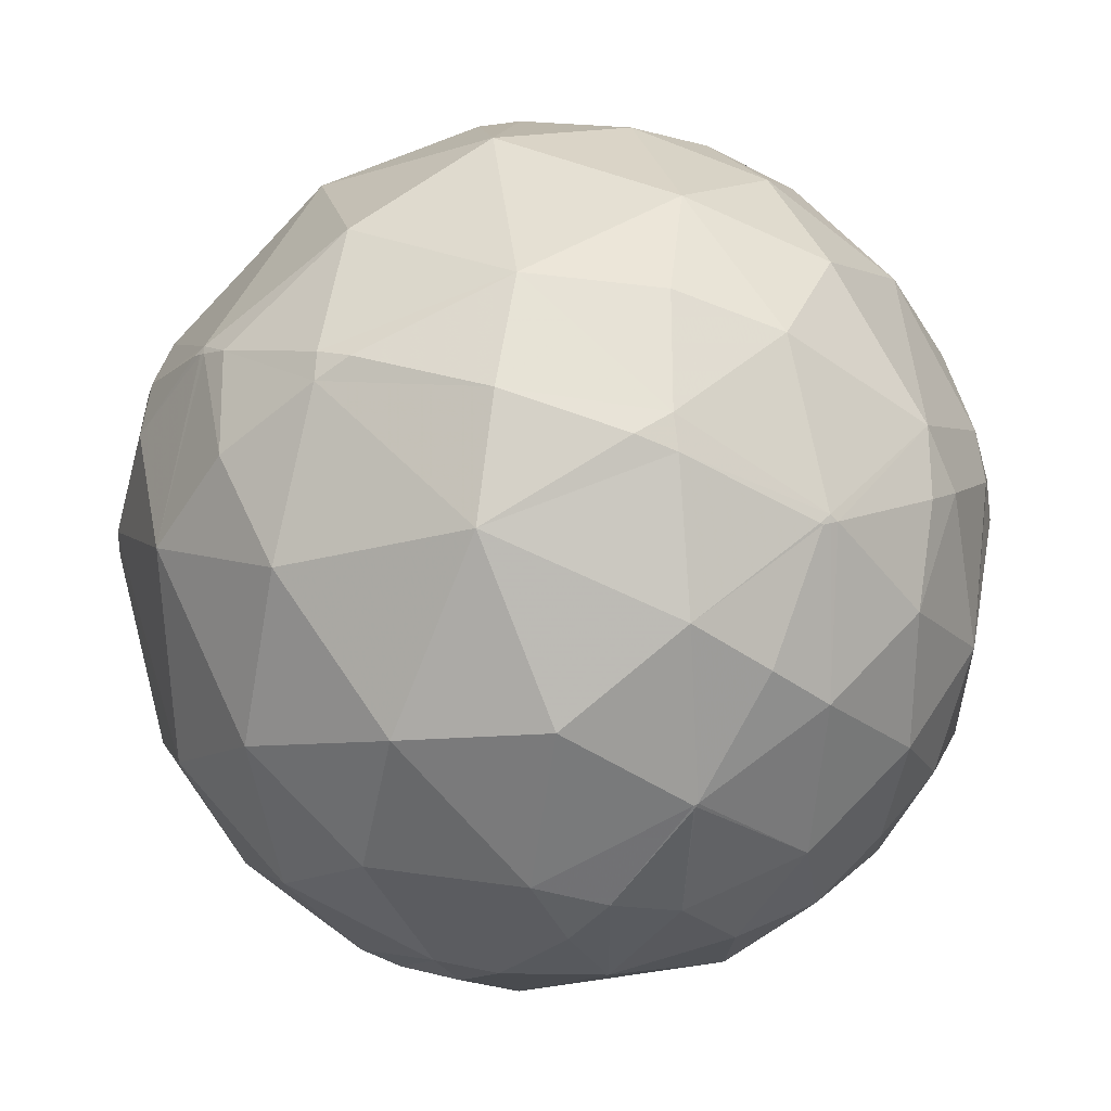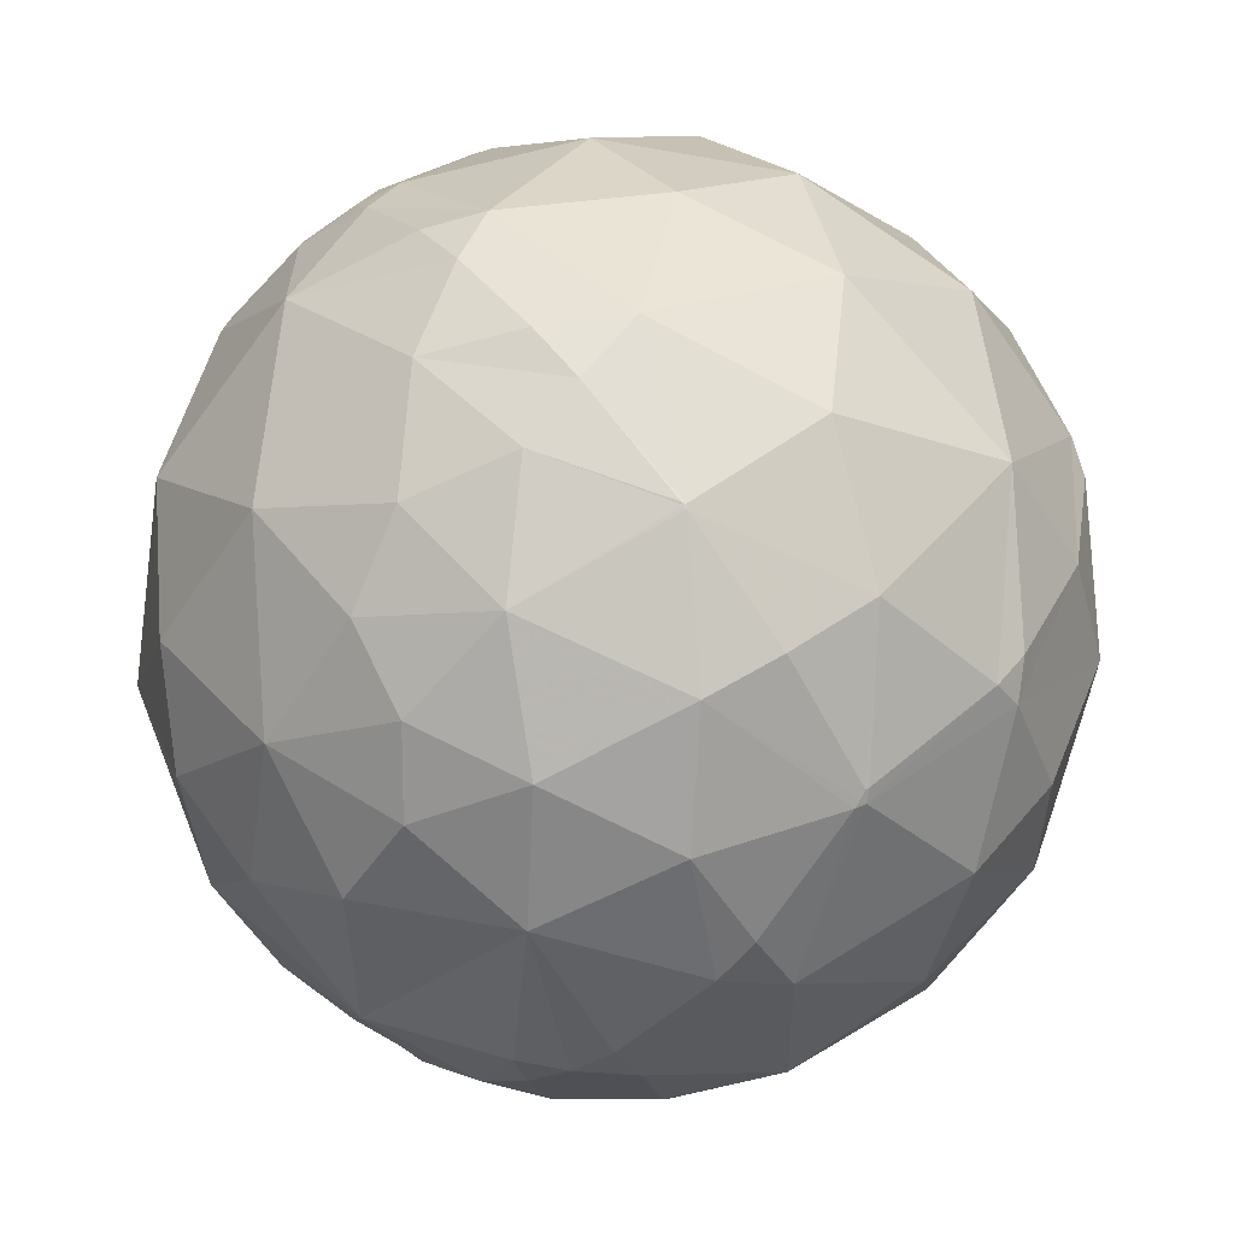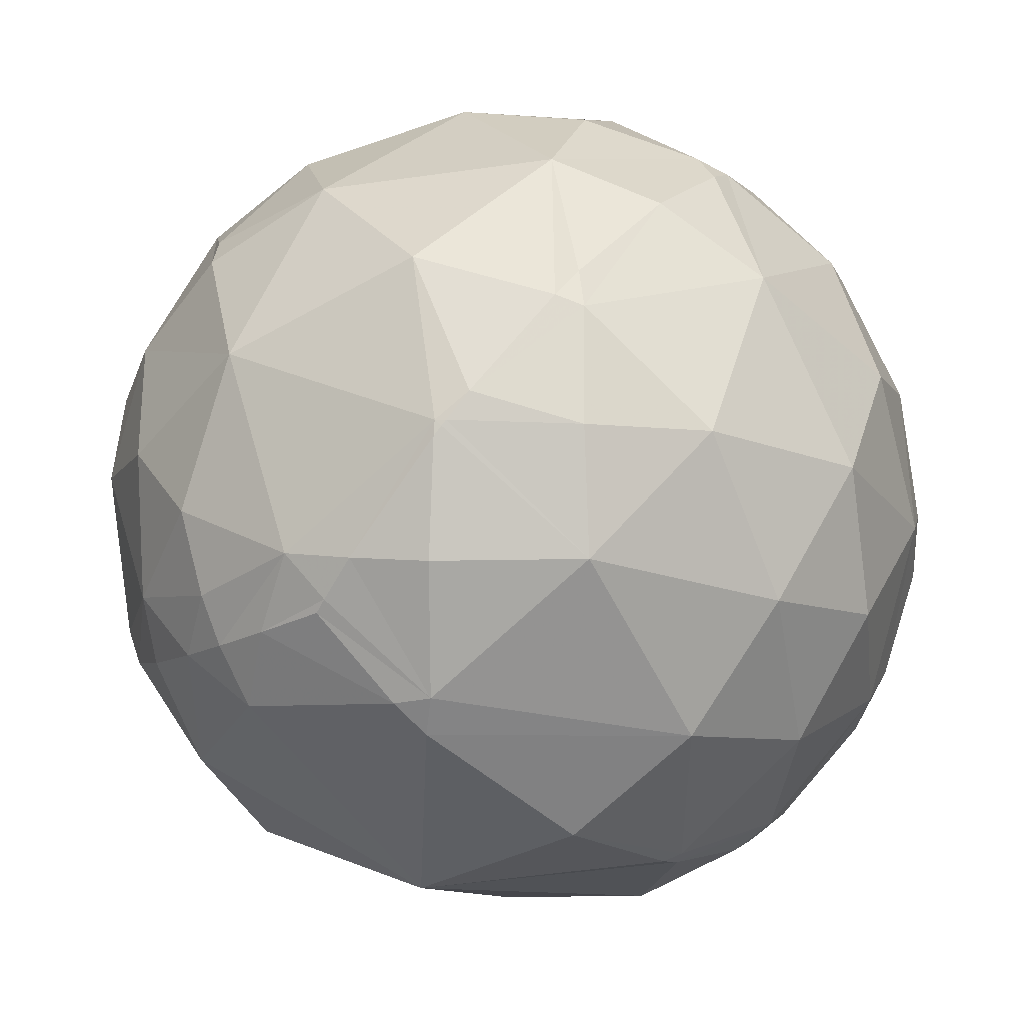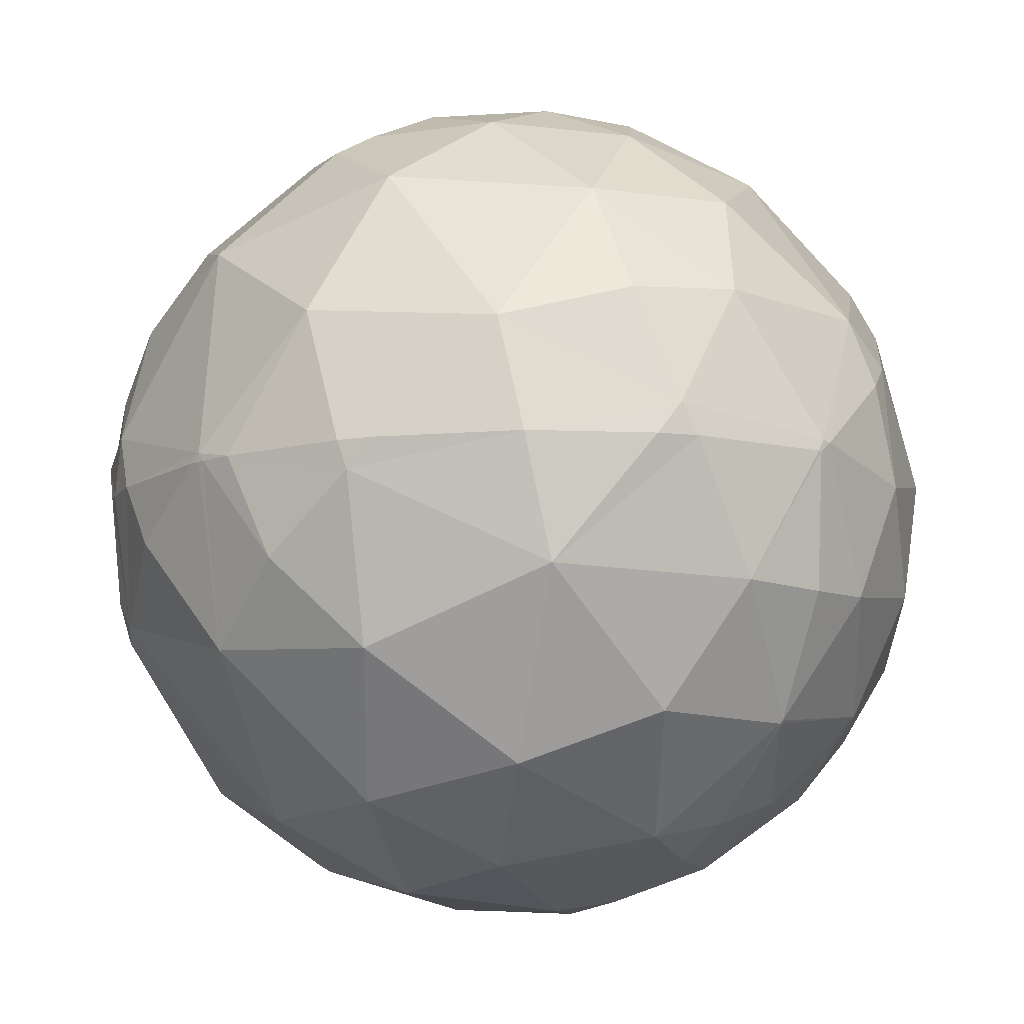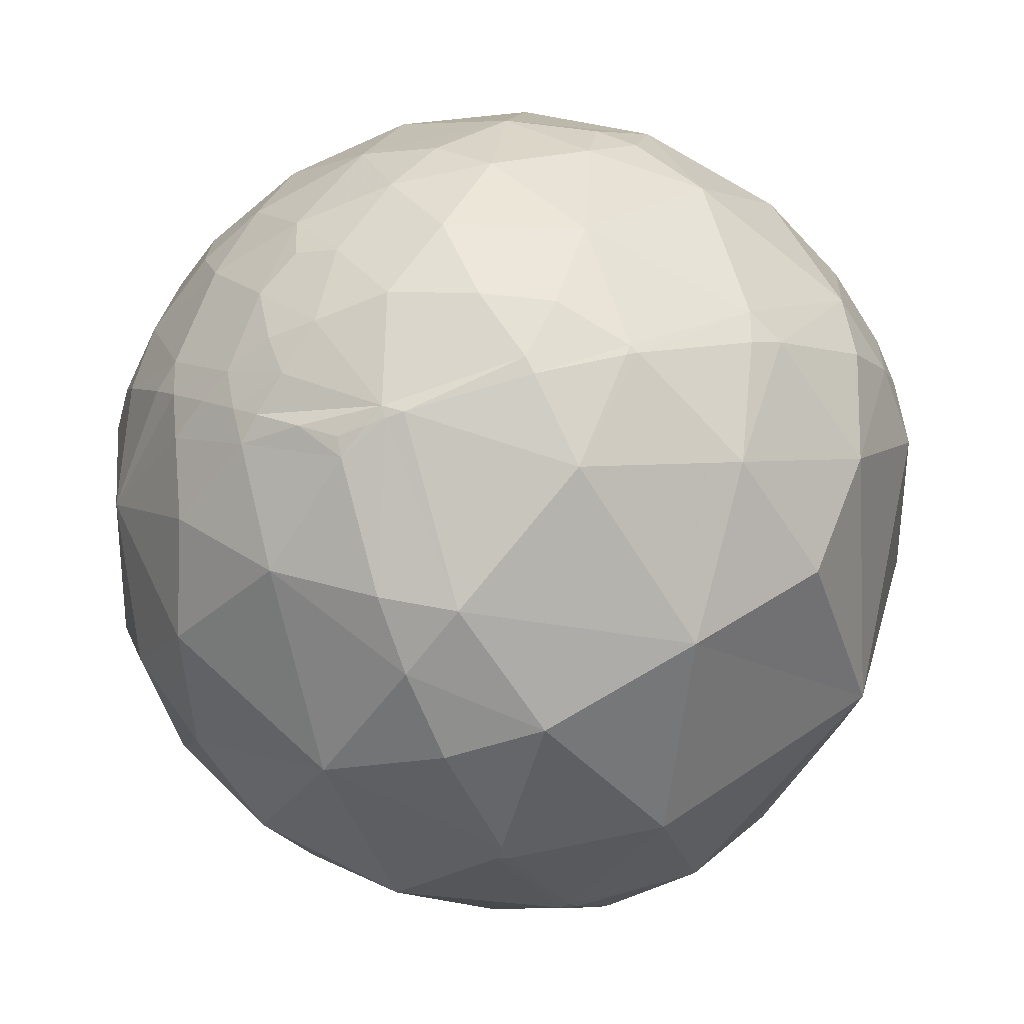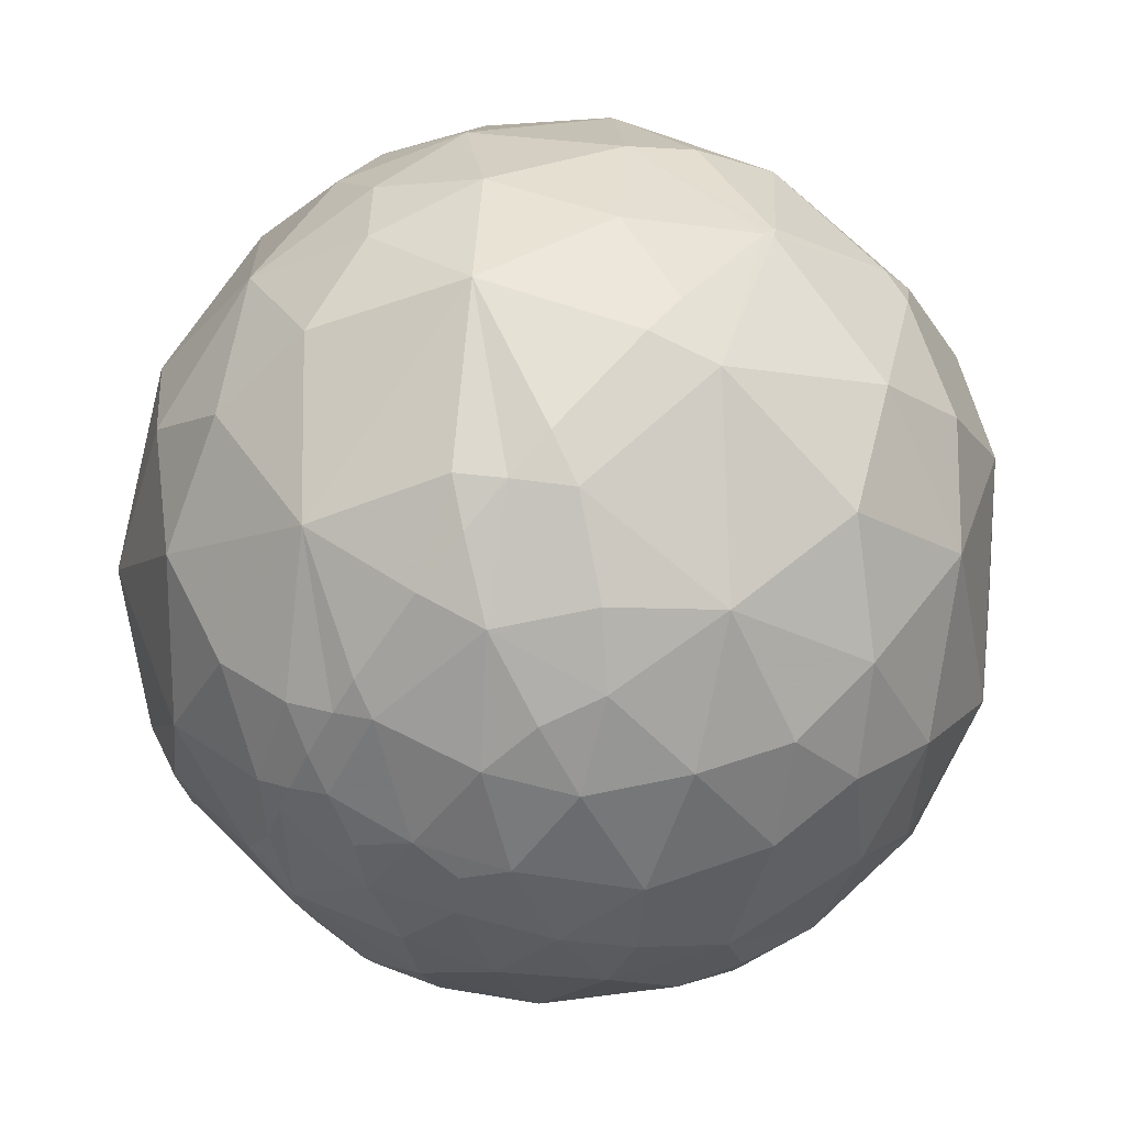
<metadata>
{"format":"obj","ext":"obj","renderer":"f3d","projection":"perspective","resolution":1024,"background":"white","views":[{"elev":48.7,"azim":-165.8,"up":"+Z"},{"elev":44.3,"azim":-72.6,"up":"+Y"},{"elev":30.6,"azim":115.9,"up":"+Z"},{"elev":57.3,"azim":172.2,"up":"+Z"},{"elev":-47.8,"azim":4.5,"up":"+Z"},{"elev":-26.5,"azim":-71.6,"up":"+Y"}]}
</metadata>
<code>
v 0.2262 0.7481 -0.6238
v 0.9663 -0.008528 0.2573
v -0.3179 -0.7628 -0.5631
v -0.6467 0.357 0.6741
v -0.4735 -0.7664 0.4341
v -0.2011 -0.8291 0.5217
v 0.06138 -0.935 0.3494
v 0.2721 -0.9069 0.3218
v 0.3627 -0.8886 0.2808
v -0.4231 -0.9055 0.03261
v -0.5411 -0.8125 0.217
v -0.2785 -0.9221 0.2685
v -0.0978 -0.976 0.1947
v 0.2536 -0.9502 0.1809
v -0.4175 -0.9049 -0.08232
v -0.3182 -0.9396 -0.1257
v -0.1985 -0.9784 0.05707
v -0.07595 -0.9892 -0.1253
v 0.03137 -0.9955 0.08964
v 0.2393 -0.9615 -0.135
v -0.4764 -0.83 -0.2901
v -0.5029 -0.8509 -0.152
v -0.1992 -0.9363 -0.2893
v -0.3661 -0.8801 -0.3023
v 0.09909 -0.8771 -0.4701
v 0.002889 -0.9455 -0.3257
v 0.1692 -0.924 -0.343
v -0.6553 0.3304 0.6793
v -0.2567 0.06191 0.9645
v -0.324 0.3267 0.8879
v -0.4957 0.0293 0.868
v 0.4114 0.368 0.8339
v 0.4181 0.68 0.6023
v 0.0021 0.6272 0.7788
v 0.04983 0.1187 0.9917
v 0.6004 0.4568 0.6563
v -0.8885 0.4422 0.1223
v -0.8598 0.3082 0.4071
v -0.4967 0.8203 0.2834
v -0.7231 0.6905 0.02048
v -0.7231 0.5756 0.3818
v -0.4374 0.6402 0.6315
v 0.1636 0.9843 0.06666
v 0.1124 0.905 0.4103
v -0.1937 0.9755 0.1038
v -0.2177 0.8529 0.4745
v 0.4464 0.8638 0.2337
v 0.9583 0.2638 0.11
v 0.7365 0.5348 0.4142
v -0.8582 0.4952 -0.1354
v -0.9428 0.3149 -0.1093
v -0.3449 0.8951 -0.2825
v -0.5957 0.7708 -0.2259
v -0.7453 0.61 -0.2691
v -0.493 0.8698 -0.02111
v 0.2516 0.8108 -0.5285
v 0.02626 0.9648 -0.2617
v 0.3763 0.9102 -0.1731
v 0.5554 0.7021 -0.4456
v 0.6567 0.7536 -0.0306
v -0.8449 0.3339 -0.4179
v -0.3065 0.4155 -0.8564
v -0.6186 0.2953 -0.7282
v -0.5562 0.6376 -0.533
v 0.07848 0.4838 -0.8716
v 0.1622 0.6753 -0.7195
v -0.1079 0.765 -0.635
v 0.3349 0.144 -0.9312
v 0.4026 0.5425 -0.7373
v 0.8237 0.1571 -0.5448
v -0.676 -0.6655 0.3165
v -0.3491 -0.5209 0.779
v -0.1787 -0.6957 0.6957
v -0.3833 -0.6859 0.6186
v 0.2494 -0.6607 0.708
v 0.09506 -0.7658 0.636
v -0.02842 -0.5726 0.8193
v 0.3387 -0.6278 0.7008
v 0.3937 -0.7978 0.4565
v 0.8263 -0.5596 0.06336
v 0.8386 -0.4267 0.3387
v 0.6812 -0.6422 0.3515
v 0.5099 -0.8475 0.1476
v 0.5945 -0.7713 -0.2273
v 0.3237 -0.8491 -0.4175
v 0.201 -0.722 -0.662
v -0.4902 -0.5115 -0.7057
v -0.2159 -0.8177 -0.5336
v -0.7173 -0.6042 -0.347
v -0.5444 -0.688 -0.4798
v -0.4434 -0.8074 -0.3891
v -0.5784 -0.7555 -0.3076
v -0.7246 -0.6716 -0.1545
v -0.6324 -0.7736 0.0405
v -0.7799 -0.5253 0.3403
v -0.8206 -0.5592 0.1178
v -0.678 -0.7138 0.1756
v -0.8007 -0.04422 0.5974
v -0.535 -0.2727 0.7997
v -0.6528 -0.507 0.5629
v -0.2137 -0.2375 0.9476
v 0.4568 -0.02712 0.8891
v 0.2351 -0.3774 0.8957
v 0.7315 0.1655 0.6615
v 0.645 -0.398 0.6524
v 0.8845 0.2262 0.408
v 0.9263 -0.1065 0.3613
v 0.9246 -0.3309 0.189
v 0.8314 -0.4273 -0.3552
v 0.7119 -0.3318 -0.619
v 0.982 -0.1862 -0.03278
v 0.4293 -0.3427 -0.8356
v 0.5541 -0.6172 -0.5586
v -0.04741 0.1586 -0.9862
v 0.0913 -0.2348 -0.9678
v -0.07471 -0.5051 -0.8598
v -0.4163 -0.07973 -0.9057
v -0.7454 -0.2425 -0.6209
v -0.7452 0.06205 -0.6639
v -0.7121 -0.4935 -0.4993
v -0.9681 0.09778 -0.2307
v -0.8889 -0.01438 -0.4578
v -0.9167 -0.3195 -0.2399
v -0.9798 0.1469 0.1354
v -0.8902 -0.3151 0.329
v -0.9564 -0.2776 0.09074
v 0.3007 0.7421 -0.5991
v 0.5398 0.6867 -0.4868
v 0.584 0.6692 -0.4594
v 0.797 0.5343 -0.2815
v 0.9666 0.2558 0.01633
v 0.9792 0.1839 0.08512
v 0.9567 0.006577 0.2909
v 0.9198 0.05172 0.389
v 0.7532 0.1735 0.6345
v 0.7349 0.1833 0.6529
v 0.7239 0.189 0.6635
v 0.6667 0.2165 0.7132
v 0.4241 0.3036 0.8532
v 0.3457 0.3243 0.8805
v 0.02774 0.3804 0.9244
v -0.2602 0.3965 0.8804
v -0.3514 0.3944 0.8491
v -0.6407 0.3583 0.6791
v -0.6046 0.6163 0.5046
v -0.5039 0.8148 0.2867
v -0.5003 0.8193 0.2801
v -0.4973 0.823 0.2746
v -0.3535 0.9346 0.03986
v -0.2704 0.9596 -0.07833
v -0.1165 0.9546 -0.2743
v -0.01656 0.9214 -0.3882
v 0.1588 0.81 -0.5645
v 0.2152 0.759 -0.6145
v 0.1882 0.6637 -0.724
v 0.1166 0.4938 -0.8617
v 0.1018 0.4574 -0.8834
v -0.01437 0.1583 -0.9873
v -0.03124 0.113 -0.9931
v -0.134 -0.1736 -0.9757
v -0.2003 -0.3701 -0.9072
v -0.2483 -0.5201 -0.8172
v -0.3108 -0.7355 -0.602
v -0.6606 0.3429 0.6678
v -0.6729 0.3301 0.662
v -0.8415 0.101 0.5307
v -0.8826 0.01494 0.4698
v -0.9356 -0.2047 0.2877
v -0.9339 -0.2967 0.1992
v -0.9157 -0.3887 0.1022
v -0.8747 -0.4845 -0.0103
v -0.777 -0.6047 -0.1753
v -0.7251 -0.6452 -0.2407
v -0.6439 -0.6917 -0.327
v -0.5632 -0.7236 -0.399
v -0.5051 -0.7398 -0.4445
v -0.4068 -0.7569 -0.5115
v 0.9739 -0.1487 0.1718
v 0.9586 -0.2696 0.09207
v 0.9255 -0.3786 0.01494
v 0.8476 -0.5219 -0.09578
v 0.6599 -0.7046 -0.2609
v 0.5925 -0.7457 -0.3049
v 0.3417 -0.8359 -0.4295
v 0.3142 -0.8411 -0.4402
v 0.1161 -0.8562 -0.5035
v -0.1678 -0.8149 -0.5548
v -0.2082 -0.803 -0.5584
v -0.2529 -0.7881 -0.5612
f 163 3 177 90 87
f 1 127 69 155
f 185 184 85
f 153 152 57 56
f 132 131 48
f 24 21 91
f 178 2 133 107
f 127 128 69
f 74 72 100
f 182 181 80 84
f 132 2 178 111
f 44 46 34
f 157 156 69 68
f 160 159 115
f 128 129 70 69
f 161 160 115 116
f 129 130 70
f 173 174 92 93
f 120 90 89
f 130 131 70
f 178 179 111
f 131 132 111 70
f 141 140 32 34
f 143 144 28 30
f 42 34 46
f 179 180 111
f 2 132 48 133
f 174 173 89
f 29 31 101
f 68 70 112
f 143 142 34 42
f 156 157 65
f 131 130 60 48
f 4 144 42 145
f 130 129 59 60
f 174 175 92
f 21 22 92
f 162 161 116
f 129 128 59
f 115 68 112
f 179 178 107 108
f 184 183 84 85
f 183 184 113
f 88 25 26
f 186 185 85 25
f 128 127 56 59
f 141 142 30 35
f 138 137 36 32
f 127 1 154 56
f 148 149 55
f 24 22 21
f 180 181 109 111
f 82 81 105
f 180 179 108 80
f 181 182 109
f 13 7 12
f 140 139 32
f 160 161 117
f 182 183 113 109
f 184 185 86 113
f 1 155 66 154
f 181 180 80
f 185 186 86
f 186 187 86
f 187 188 116 86
f 142 141 34
f 188 189 163 162 116
f 158 157 68
f 51 37 50
f 189 3 163
f 78 105 103
f 3 189 88 177
f 189 188 88
f 60 58 47
f 139 138 32
f 187 186 25 88
f 96 94 97
f 188 187 88
f 183 182 84
f 162 163 87
f 159 158 68 115
f 156 155 69
f 18 16 23
f 155 156 65 66
f 61 50 54
f 157 158 114 65
f 158 159 114
f 159 160 117 114
f 161 162 87 117
f 144 143 42
f 137 136 49 36
f 71 96 97
f 136 135 106 49
f 135 134 106
f 75 76 78
f 134 133 48 106
f 133 134 107
f 135 136 104
f 173 172 123 89
f 134 135 104 107
f 136 137 104
f 137 138 104
f 138 139 102 104
f 76 7 79
f 139 140 35 102
f 140 141 35
f 13 12 17
f 142 143 30
f 14 8 7
f 144 4 164 28
f 154 153 56
f 168 167 124
f 152 151 57
f 151 150 45 57
f 16 24 23
f 150 149 45
f 176 177 88 91
f 149 148 39 45
f 148 147 39
f 25 27 26
f 147 146 39
f 62 67 65
f 146 145 42 39
f 4 145 41 164
f 145 146 41
f 146 147 40 41
f 147 148 55 40
f 149 150 52 55
f 121 122 123
f 150 151 52
f 172 171 123
f 151 152 67 52
f 152 153 67
f 153 154 66 67
f 114 117 62
f 177 176 90
f 176 175 90
f 175 174 89 90
f 171 170 126 123
f 170 169 126
f 169 168 124 126
f 167 166 38 124
f 99 98 100
f 35 29 101
f 166 165 38
f 165 164 41 38
f 164 165 28
f 103 102 35
f 165 166 98 28
f 166 167 98
f 167 168 125 98
f 168 169 125
f 169 170 96 125
f 170 171 96
f 171 172 93 96
f 172 173 93
f 175 176 91 92
f 119 118 122
f 10 11 94
f 31 28 98
f 78 79 105
f 11 10 12
f 6 7 76
f 94 11 97
f 10 94 22
f 19 7 13
f 7 19 14
f 19 13 17
f 83 9 14
f 9 83 79
f 14 9 8
f 37 38 41
f 83 14 20
f 107 105 81
f 8 9 79
f 22 94 93
f 51 61 121
f 119 122 61
f 10 22 15
f 18 19 17
f 15 22 16
f 10 15 16
f 104 105 107
f 10 16 17
f 17 16 18
f 83 82 79
f 12 5 11
f 10 17 12
f 64 52 67
f 19 18 20
f 30 31 29
f 31 30 28
f 81 80 108
f 5 74 100
f 30 29 35
f 34 32 33
f 33 32 36
f 34 33 44
f 51 124 37
f 124 51 121
f 37 124 38
f 53 54 40
f 37 41 40
f 42 46 39
f 64 63 61
f 39 46 45
f 45 46 44
f 45 44 43
f 43 44 47
f 45 43 57
f 110 109 113
f 26 27 20
f 48 60 49
f 112 110 113
f 49 60 47
f 48 49 106
f 91 88 24
f 50 61 51
f 61 54 64
f 54 50 40
f 52 64 53
f 53 64 54
f 52 53 55
f 118 117 87
f 55 53 40
f 58 56 57
f 121 123 124
f 56 58 59
f 58 57 43
f 58 60 59
f 63 64 62
f 62 64 67
f 63 62 117
f 66 65 67
f 101 31 99
f 70 68 69
f 76 75 77
f 77 75 103
f 76 77 73
f 16 22 24
f 79 78 76
f 105 79 82
f 80 81 82
f 80 82 83
f 80 83 84
f 85 84 20
f 87 90 120
f 92 91 21
f 93 92 22
f 94 96 93
f 96 71 95
f 95 71 100
f 96 95 125
f 71 97 11
f 5 12 6
f 98 99 31
f 100 98 125
f 99 100 72
f 101 72 77
f 116 115 112
f 72 101 99
f 77 72 73
f 101 77 103
f 102 103 105
f 103 35 101
f 104 102 105
f 108 107 81
f 109 110 70
f 70 110 112
f 109 70 111
f 112 113 86
f 20 18 26
f 117 118 119
f 117 119 63
f 118 87 120
f 122 118 123
f 122 121 61
f 126 124 123
f 11 5 71
f 43 47 58
f 6 12 7
f 5 6 74
f 74 6 73
f 7 8 79
f 14 19 20
f 83 20 84
f 27 85 20
f 23 24 88
f 23 26 18
f 120 89 123
f 26 23 88
f 27 25 85
f 37 40 50
f 44 33 47
f 47 33 49
f 33 36 49
f 61 63 119
f 62 65 114
f 73 6 76
f 74 73 72
f 5 100 71
f 75 78 103
f 86 116 112
f 118 120 123
f 95 100 125

</code>
